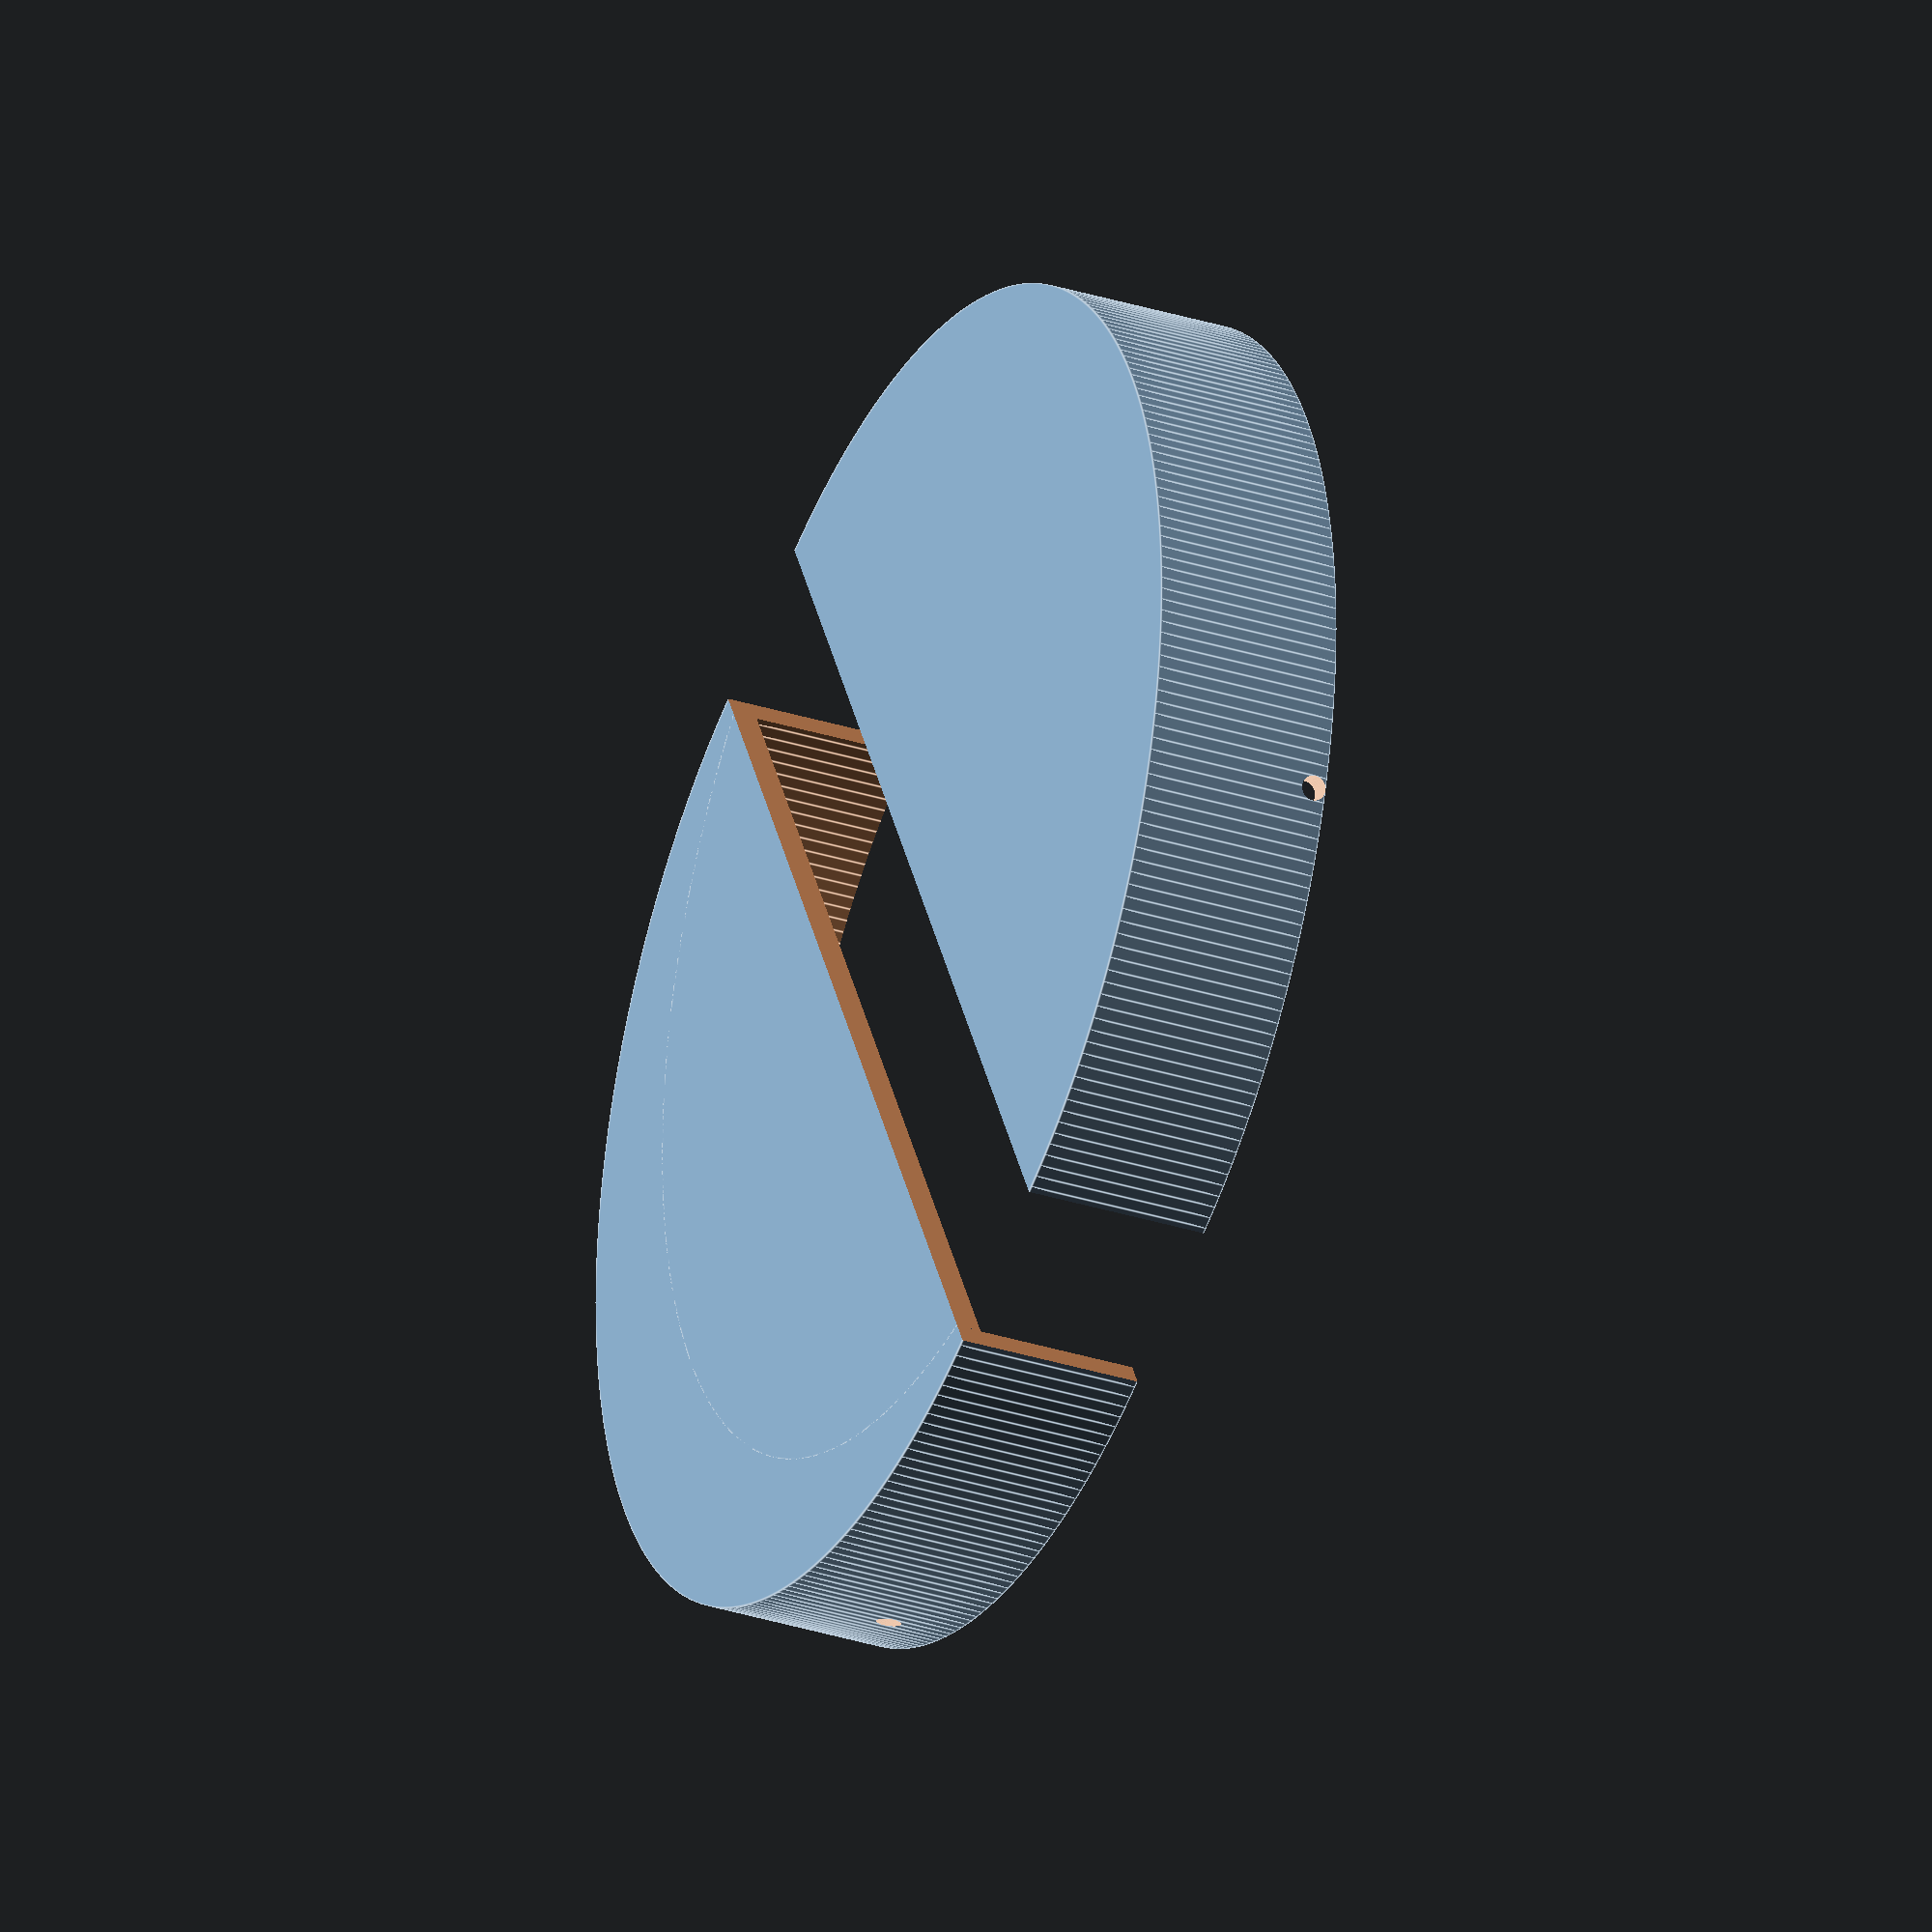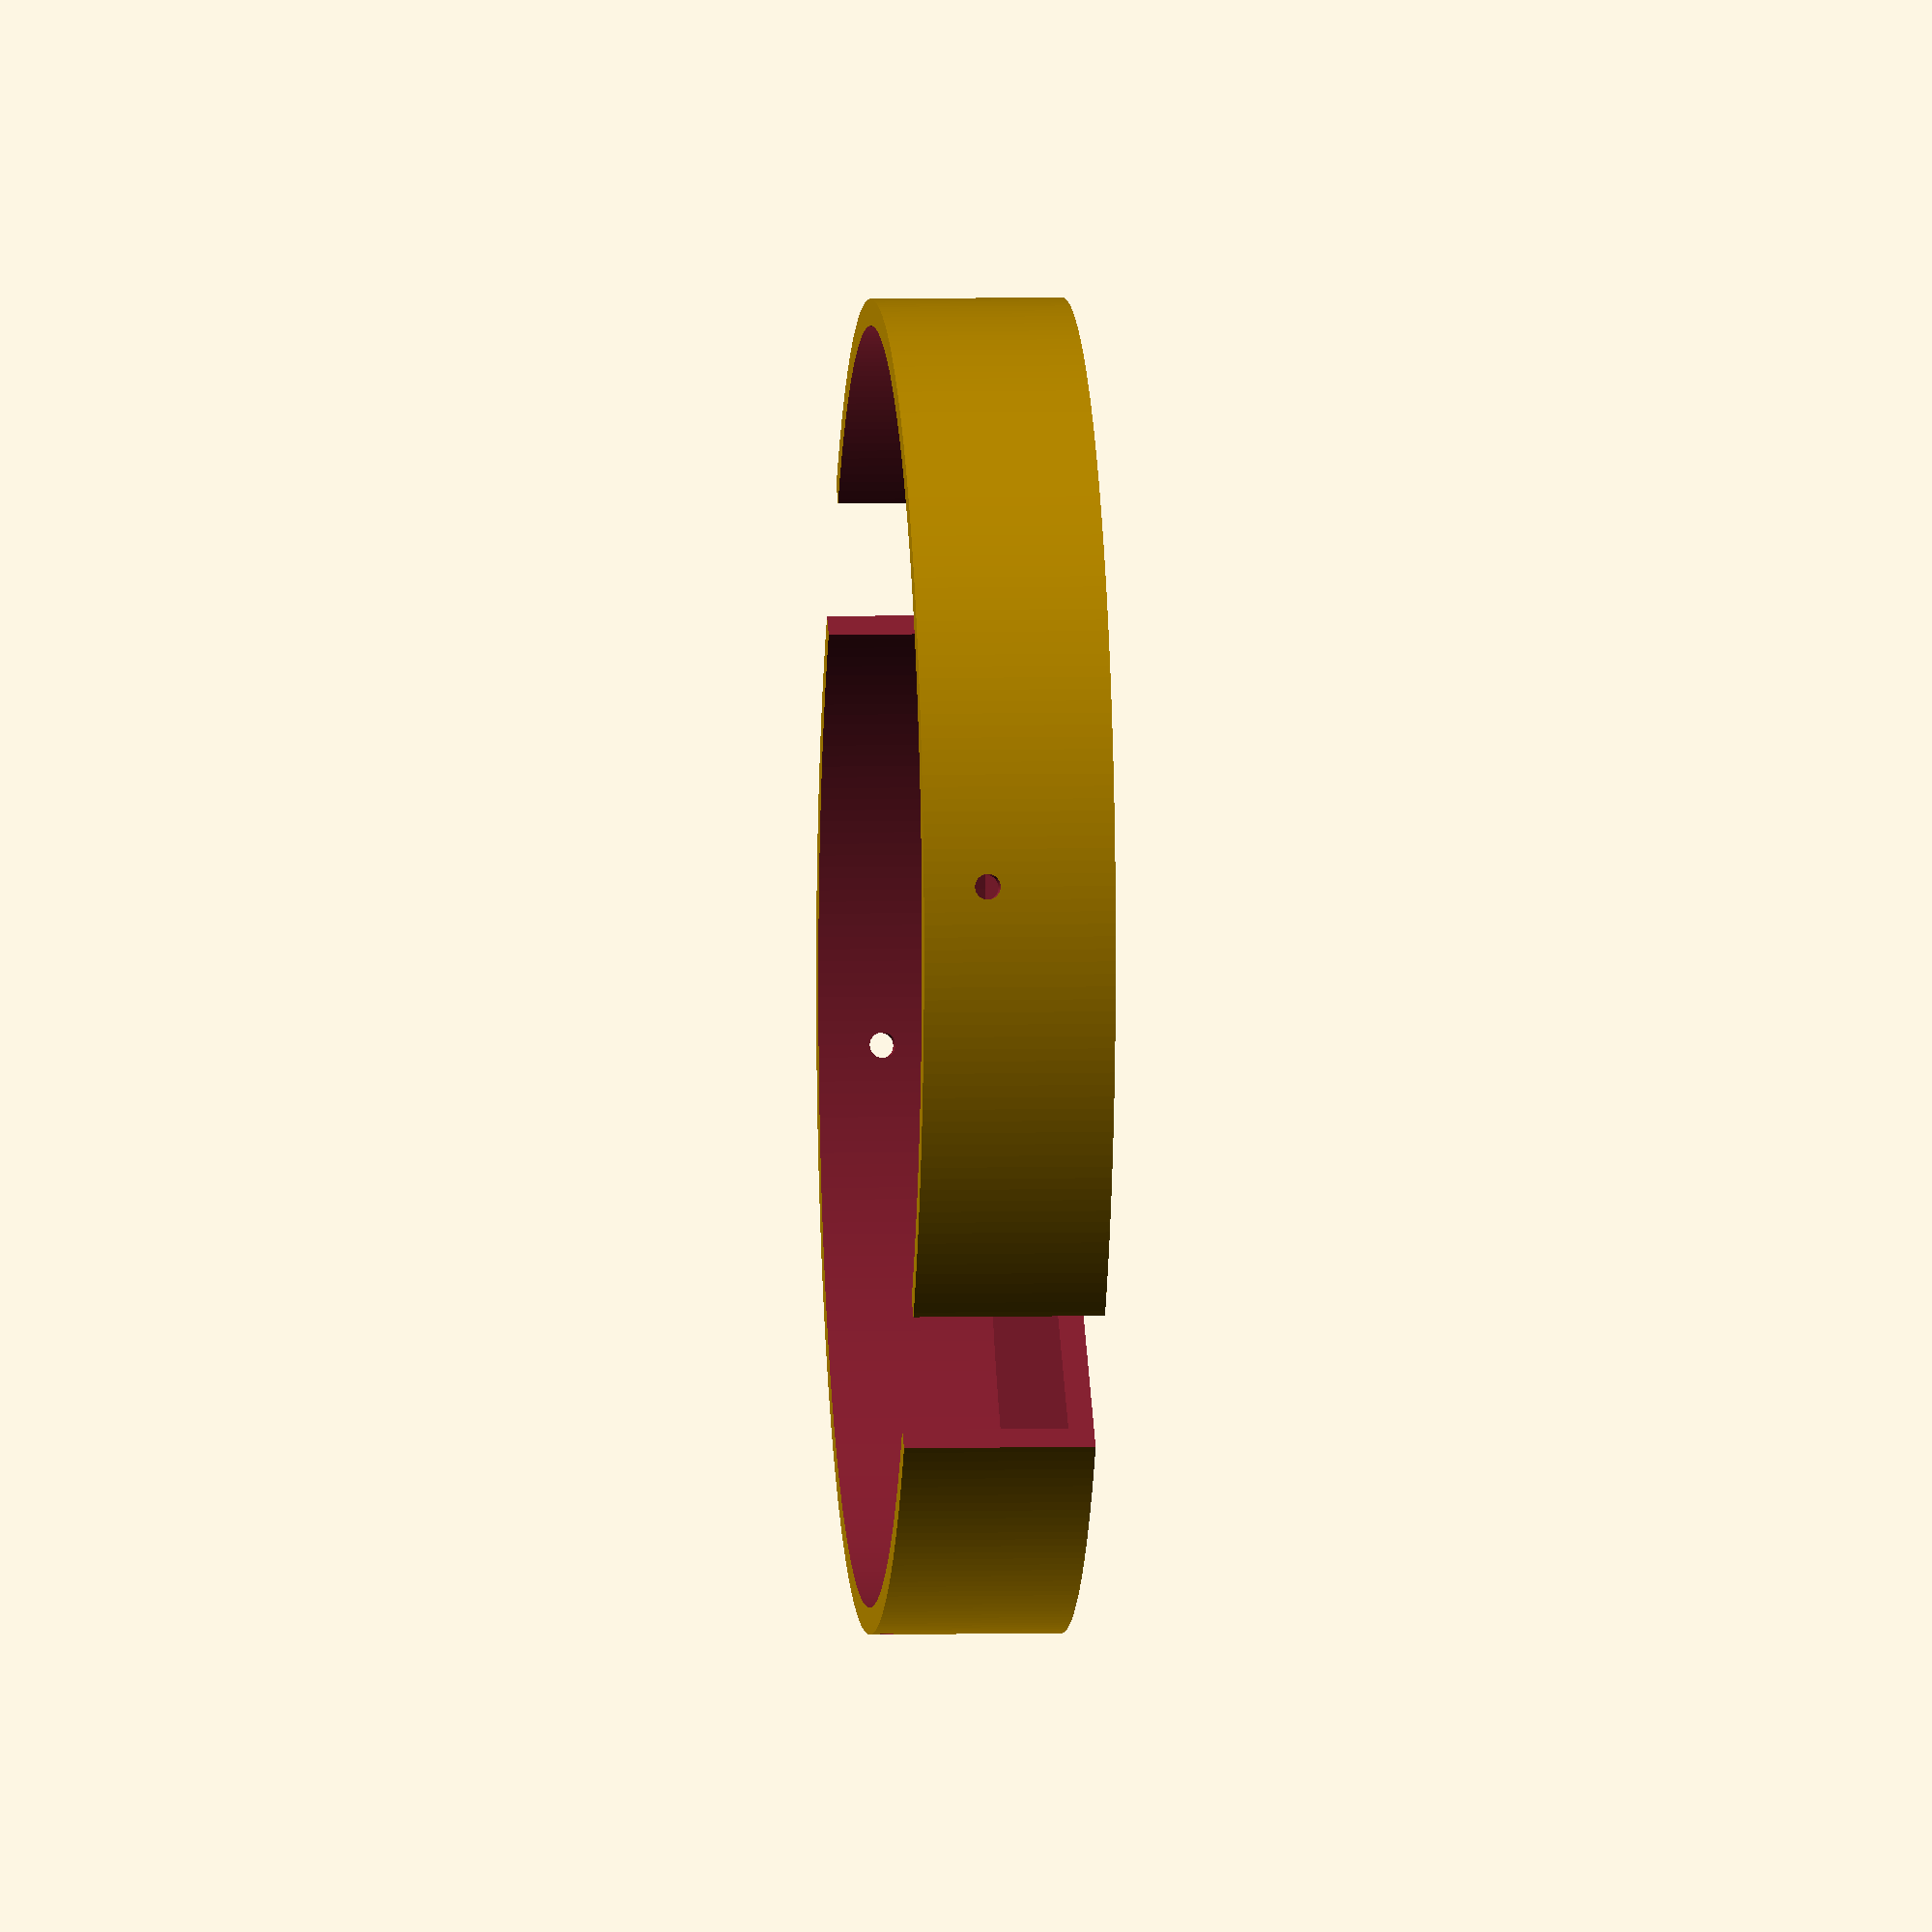
<openscad>
module cup() {
    difference() {
        cylinder(r=4.7, h=1.5);
        translate([0, 0, 0.2]) cylinder(r=4.49, h=2);
        translate([0, 5, 1]) rotate([90, 0, 0]) cylinder(d=0.2, h=10);
        translate([-5, 0, 1.4]) rotate([0, 90, 0]) cylinder(d=0.2, h=10);
    }
}

module cup_left() {
    difference() {
        cup();
        rotate([0, 0, 45]) translate([-5, 0, -0.1]) cube([10, 10, 3]);
    }
}

module cup_right() {
    difference() {
        cup();
        rotate([0, 0, 225]) translate([-5, 0, -0.1]) cube([10, 10, 3]);
    }
}

$fn=300;
scale([10, 10, 10]) translate([0.5, -0.5, 0]) cup_left();
scale([10, 10, 10]) translate([-0.5, 0.5, 0]) cup_right();
</openscad>
<views>
elev=31.3 azim=343.0 roll=245.5 proj=o view=edges
elev=175.0 azim=83.7 roll=94.7 proj=o view=solid
</views>
